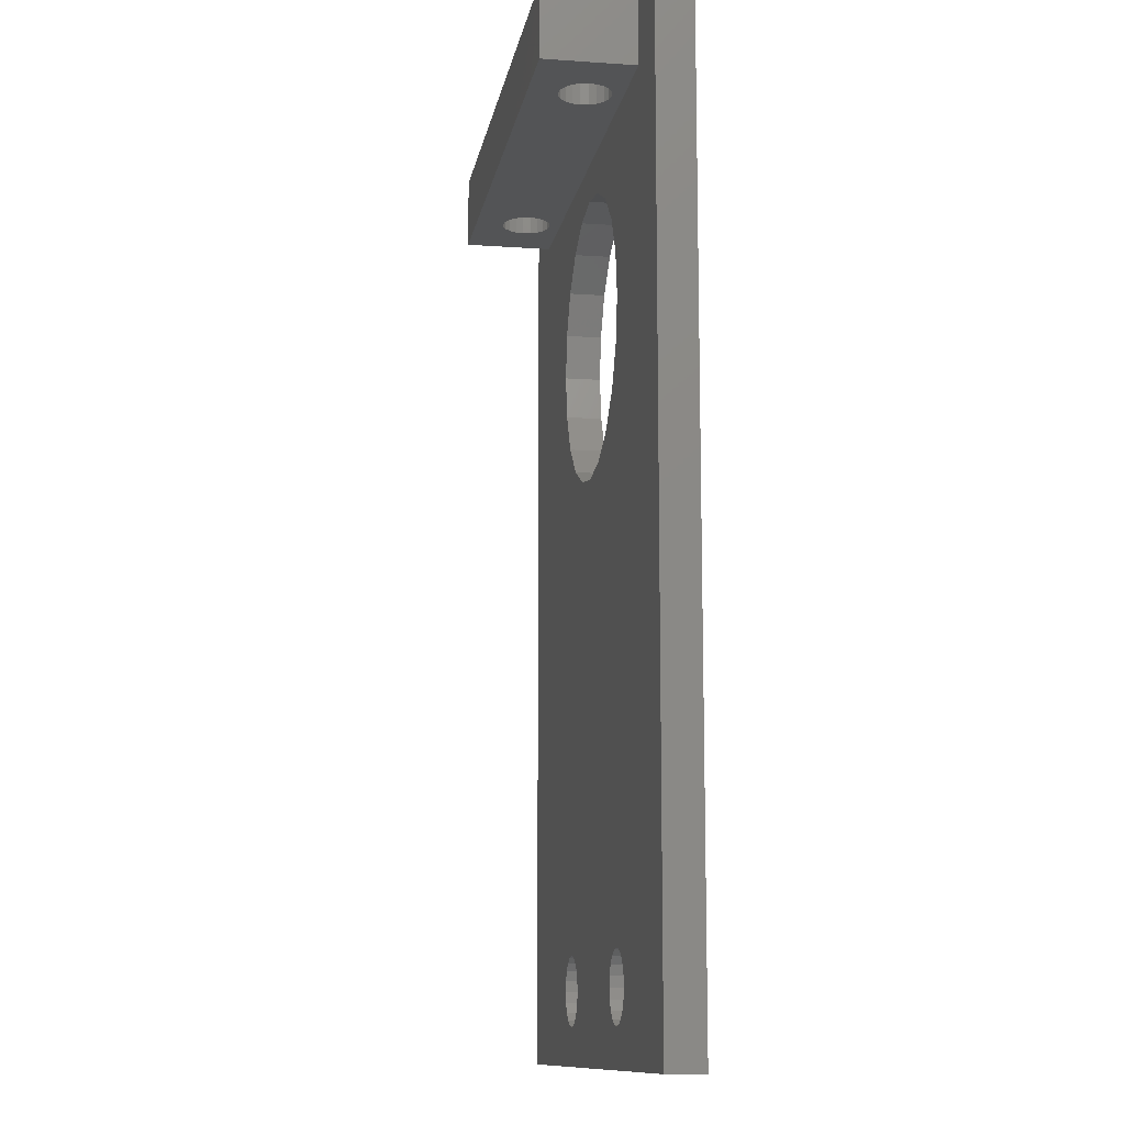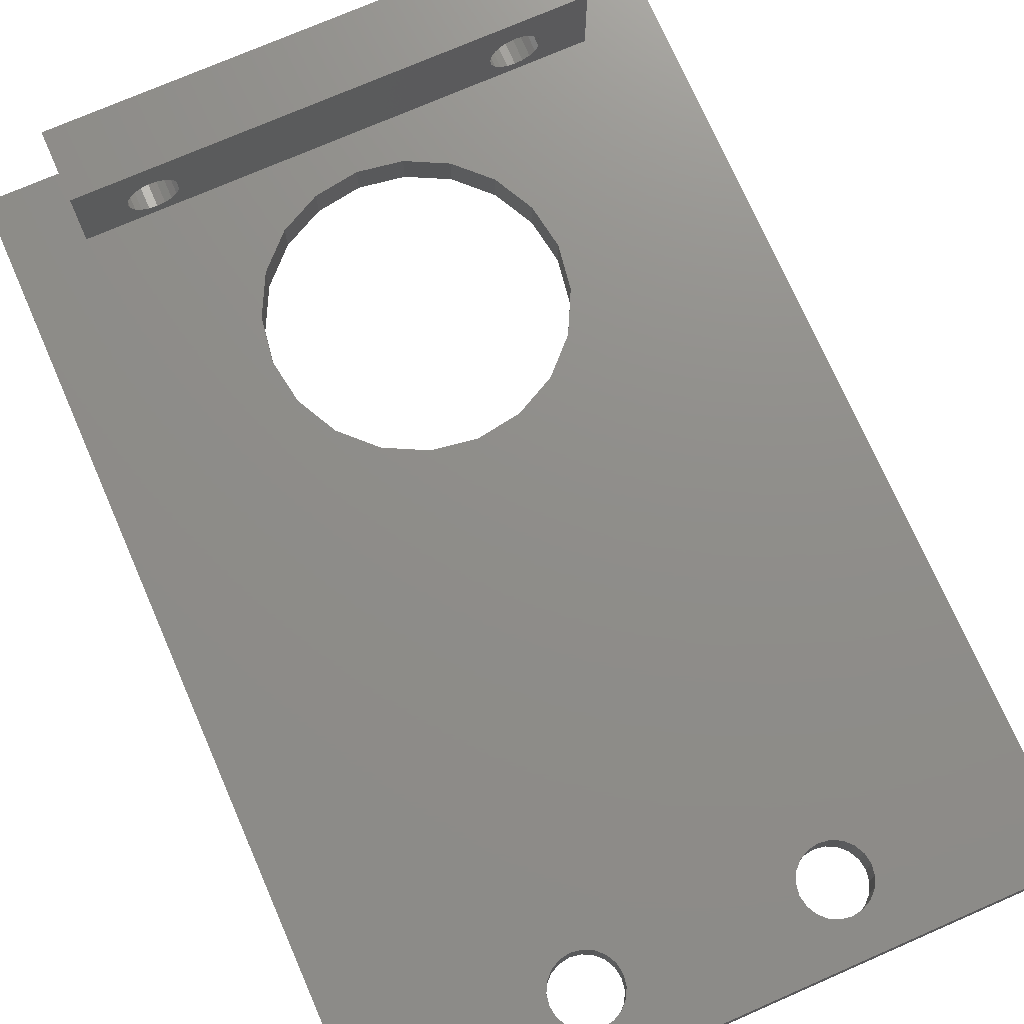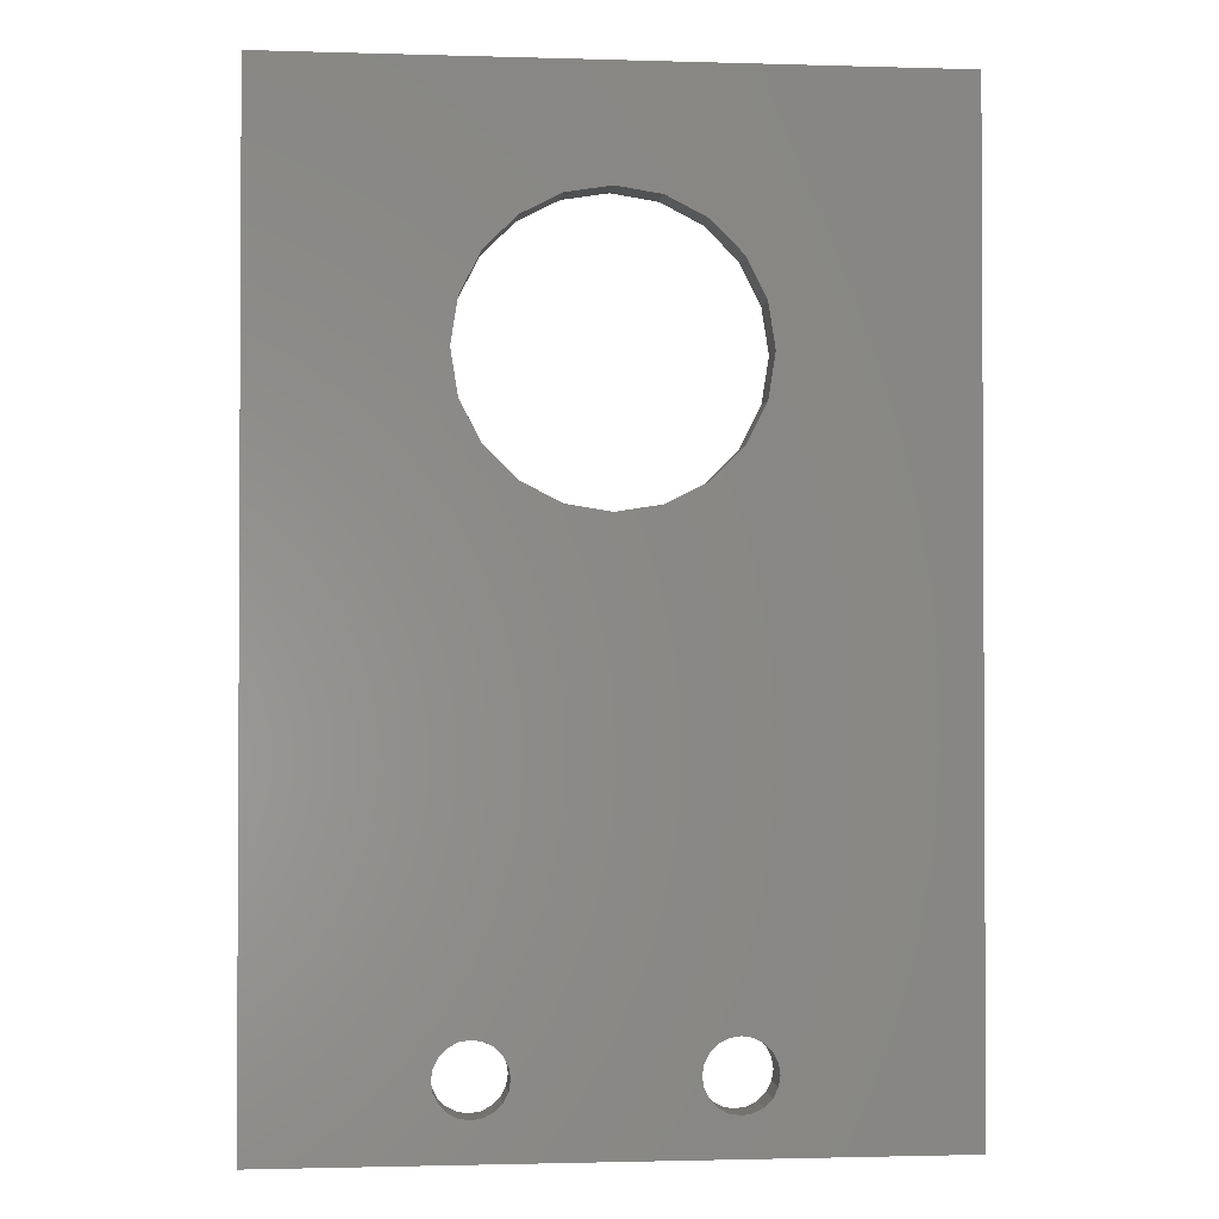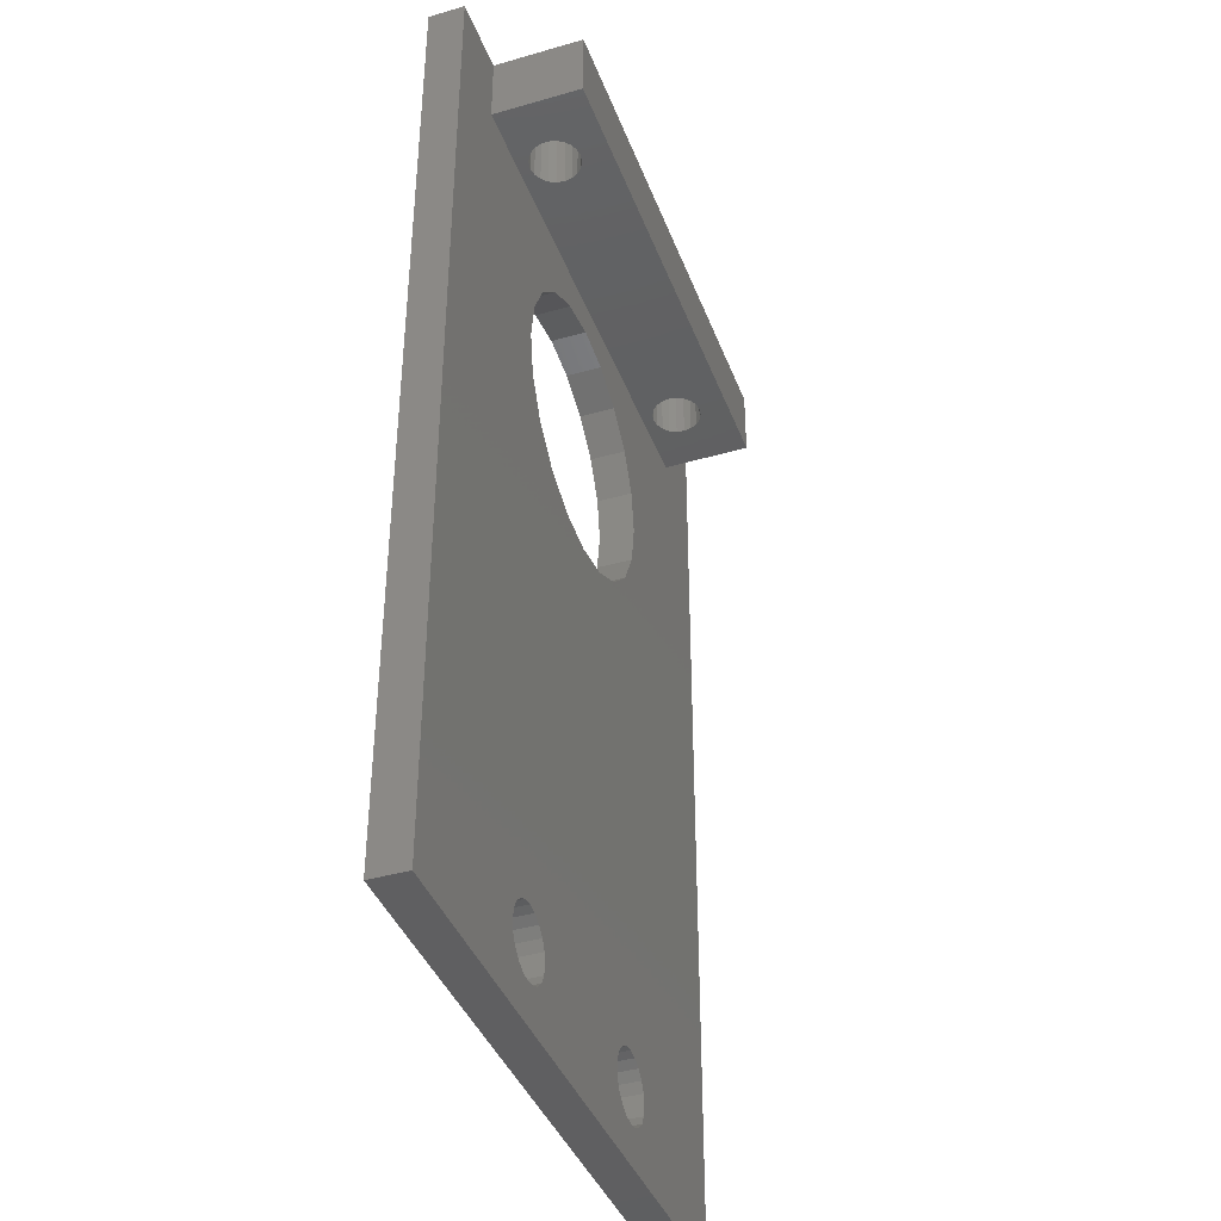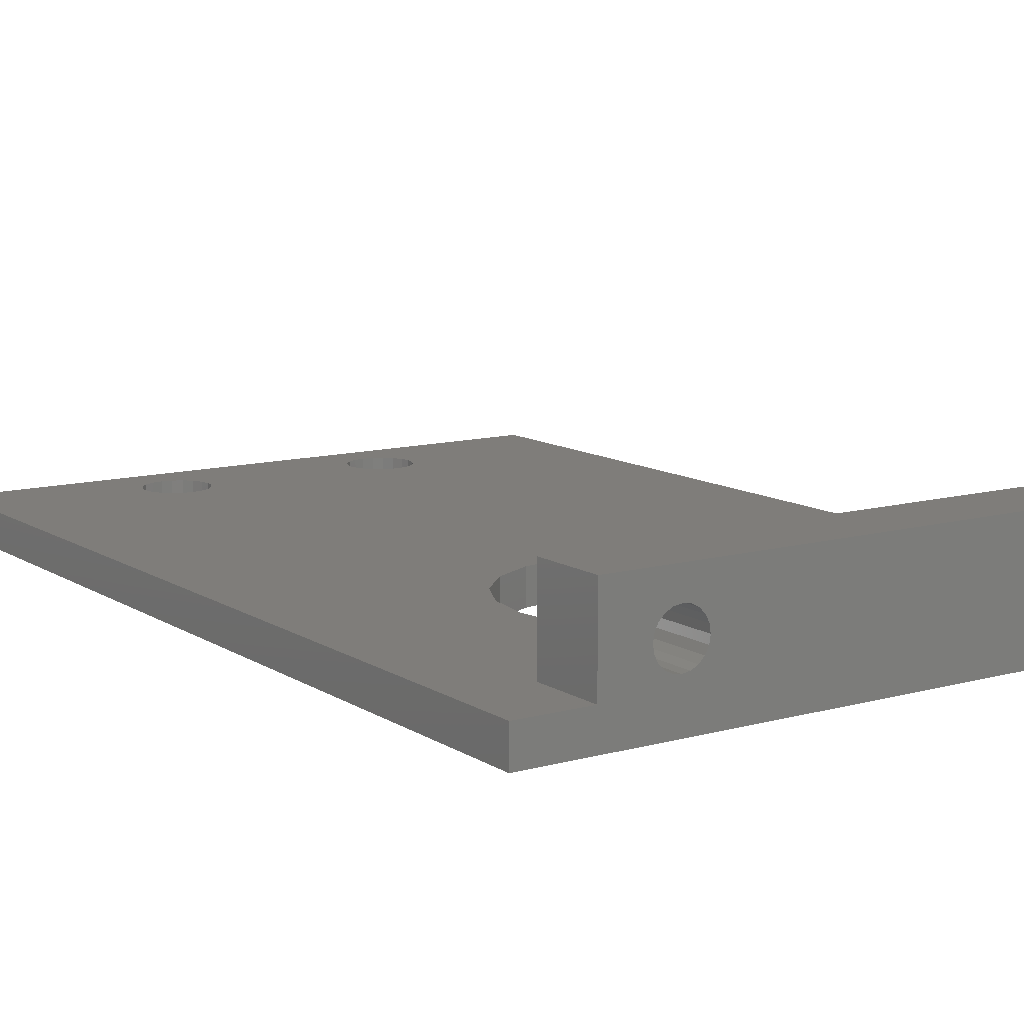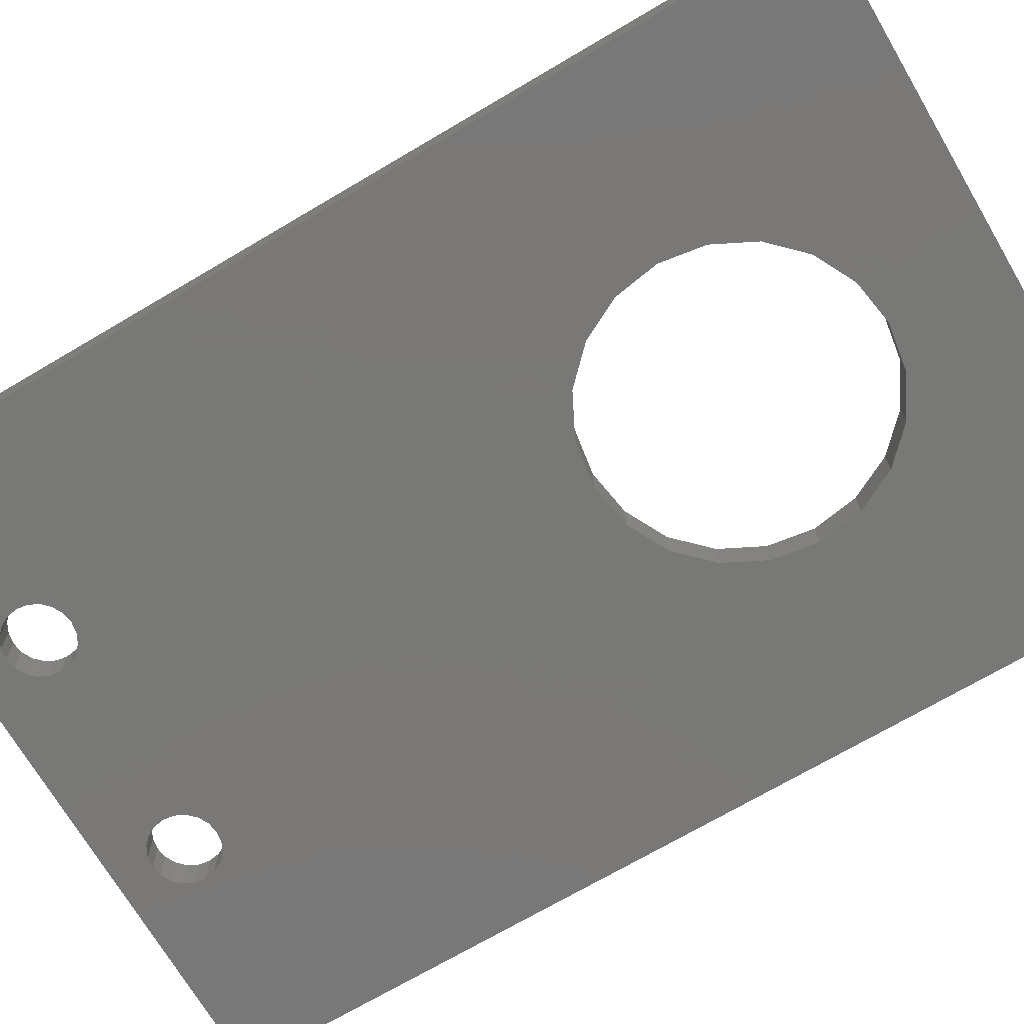
<metadata>
{"format":"stl","ext":"stl","renderer":"f3d","projection":"perspective","resolution":1024,"background":"white","views":[{"elev":-11.5,"azim":80.5,"up":"+Y"},{"elev":73.7,"azim":-23.6,"up":"+Z"},{"elev":-1.7,"azim":173.9,"up":"+Y"},{"elev":-39.9,"azim":-70.4,"up":"+Y"},{"elev":11.2,"azim":146.0,"up":"+Z"},{"elev":-71.1,"azim":120.5,"up":"+Z"}]}
</metadata>
<code>
# stl→obj: 216 verts, 448 faces
v 18 -32 -16
v 18 21 -18
v 18 21 -16
v 18 -32 -18
v 14 21 -16
v -14 21 -16
v -18 21 -18
v -18 21 -16
v -9.567 21 -12.67
v -14 21 -11
v 9.567 21 -12.67
v -10 21 -12.6
v 9.177 21 -12.87
v -9.177 21 -12.87
v 8.867 21 -13.18
v -8.867 21 -13.18
v 8.669 21 -13.57
v -8.669 21 -13.57
v 8.6 21 -14
v -8.6 21 -14
v 8.669 21 -14.43
v -8.669 21 -14.43
v 8.867 21 -14.82
v -8.867 21 -14.82
v 9.177 21 -15.13
v -9.177 21 -15.13
v 9.567 21 -15.33
v -9.567 21 -15.33
v 10 21 -15.4
v -10 21 -15.4
v 14 21 -11
v 10 21 -12.6
v 10.43 21 -12.67
v 10.82 21 -12.87
v 11.13 21 -13.18
v 11.33 21 -13.57
v 11.4 21 -14
v 11.33 21 -14.43
v 10.43 21 -15.33
v 10.82 21 -15.13
v 11.13 21 -14.82
v -10.43 21 -12.67
v -10.82 21 -12.87
v -11.13 21 -13.18
v -11.33 21 -13.57
v -11.4 21 -14
v -11.33 21 -14.43
v -11.13 21 -14.82
v -10.82 21 -15.13
v -10.43 21 -15.33
v -18 -32 -18
v -18 -32 -16
v 7.663 4.559 -18
v 8.05 7 -18
v 4.793 0.6088 -18
v 8.117 -26.46 -18
v 7.587 -26.19 -18
v 2.591 -0.5133 -18
v 7 -26.1 -18
v 6.541 2.357 -18
v 6.413 -26.19 -18
v -5.413 -26.19 -18
v 5.883 -26.46 -18
v -4.883 -26.46 -18
v 5.463 -26.88 -18
v -4.463 -26.88 -18
v 5.193 -27.41 -18
v -4.193 -27.41 -18
v 5.1 -28 -18
v 8.807 -27.41 -18
v 8.9 -28 -18
v 8.807 -28.59 -18
v 8.537 -29.12 -18
v 8.117 -29.54 -18
v 7.587 -29.81 -18
v 7 -29.9 -18
v -6 -29.9 -18
v 0.15 -0.9 -18
v -4.1 -28 -18
v 5.193 -28.59 -18
v -4.193 -28.59 -18
v 5.463 -29.12 -18
v -4.463 -29.12 -18
v 5.883 -29.54 -18
v -4.883 -29.54 -18
v 6.413 -29.81 -18
v -5.413 -29.81 -18
v -7.807 -28.59 -18
v -7.9 -28 -18
v -7.537 -29.12 -18
v -7.117 -29.54 -18
v -6.587 -29.81 -18
v 8.537 -26.88 -18
v 7.663 9.441 -18
v 6.541 11.64 -18
v 4.793 13.39 -18
v 2.591 14.51 -18
v 0.15 14.9 -18
v -2.291 14.51 -18
v -7.807 -27.41 -18
v -7.75 7 -18
v -4.494 13.39 -18
v -6.241 11.64 -18
v -7.363 9.441 -18
v -2.291 -0.5133 -18
v -6 -26.1 -18
v -6.587 -26.19 -18
v -4.494 0.6088 -18
v -7.117 -26.46 -18
v -6.241 2.357 -18
v -7.537 -26.88 -18
v -7.363 4.559 -18
v -14 17 -16
v 5.193 -27.41 -16
v -4.193 -27.41 -16
v -4.1 -28 -16
v 0.15 -0.9 -16
v -4.463 -26.88 -16
v -6.587 -26.19 -16
v -2.291 -0.5133 -16
v -4.494 0.6088 -16
v -4.883 -26.46 -16
v -5.413 -26.19 -16
v -6 -26.1 -16
v -7.117 -26.46 -16
v -6.241 2.357 -16
v -7.363 4.559 -16
v -7.75 7 -16
v -7.537 -26.88 -16
v 8.807 -27.41 -16
v 8.9 -28 -16
v 6.541 2.357 -16
v 7.663 4.559 -16
v 8.537 -26.88 -16
v 14 17 -16
v 8.05 7 -16
v 7.663 9.441 -16
v 6.541 11.64 -16
v 4.793 13.39 -16
v 2.591 14.51 -16
v 0.15 14.9 -16
v -7.807 -27.41 -16
v -7.363 9.441 -16
v -6.241 11.64 -16
v -4.494 13.39 -16
v -2.291 14.51 -16
v 8.807 -28.59 -16
v 8.537 -29.12 -16
v 8.117 -29.54 -16
v 7.587 -29.81 -16
v 7 -29.9 -16
v -6 -29.9 -16
v 6.413 -29.81 -16
v 5.463 -26.88 -16
v 5.883 -26.46 -16
v 5.1 -28 -16
v 5.193 -28.59 -16
v -4.193 -28.59 -16
v 5.463 -29.12 -16
v -4.463 -29.12 -16
v 5.883 -29.54 -16
v -4.883 -29.54 -16
v -5.413 -29.81 -16
v -7.9 -28 -16
v -6.587 -29.81 -16
v -7.117 -29.54 -16
v -7.537 -29.12 -16
v -7.807 -28.59 -16
v 8.117 -26.46 -16
v 4.793 0.6088 -16
v 7.587 -26.19 -16
v 2.591 -0.5133 -16
v 7 -26.1 -16
v 6.413 -26.19 -16
v 14 17 -11
v 9.567 17 -12.67
v -9.567 17 -12.67
v 10 17 -12.6
v -9.177 17 -12.87
v 9.177 17 -12.87
v -8.867 17 -13.18
v 8.867 17 -13.18
v -8.669 17 -13.57
v 8.669 17 -13.57
v -8.6 17 -14
v 8.6 17 -14
v -8.669 17 -14.43
v 8.669 17 -14.43
v -8.867 17 -14.82
v 8.867 17 -14.82
v -9.177 17 -15.13
v 9.177 17 -15.13
v -9.567 17 -15.33
v 9.567 17 -15.33
v -10 17 -15.4
v 10 17 -15.4
v -14 17 -11
v -10 17 -12.6
v -10.43 17 -12.67
v -10.82 17 -12.87
v -11.13 17 -13.18
v -11.33 17 -13.57
v -11.4 17 -14
v -11.33 17 -14.43
v -10.43 17 -15.33
v -10.82 17 -15.13
v -11.13 17 -14.82
v 10.43 17 -12.67
v 10.82 17 -12.87
v 11.13 17 -13.18
v 11.33 17 -13.57
v 11.4 17 -14
v 11.33 17 -14.43
v 11.13 17 -14.82
v 10.82 17 -15.13
v 10.43 17 -15.33
f 1 2 3
f 2 1 4
f 2 5 3
f 5 2 6
f 7 6 2
f 6 7 8
f 9 10 11
f 10 9 12
f 13 9 11
f 13 14 9
f 15 14 13
f 15 16 14
f 17 16 15
f 17 18 16
f 19 18 17
f 19 20 18
f 21 20 19
f 21 22 20
f 23 22 21
f 23 24 22
f 25 24 23
f 25 26 24
f 27 26 25
f 27 28 26
f 29 28 27
f 28 29 30
f 11 31 32
f 31 33 32
f 31 34 33
f 31 35 34
f 31 36 35
f 31 37 36
f 5 37 31
f 37 5 38
f 29 5 30
f 39 5 29
f 40 5 39
f 41 5 40
f 38 5 41
f 31 11 10
f 42 10 12
f 43 10 42
f 44 10 43
f 45 10 44
f 46 10 45
f 6 46 47
f 6 47 48
f 46 6 10
f 49 6 48
f 50 6 49
f 30 6 50
f 6 30 5
f 51 1 52
f 1 51 4
f 51 8 7
f 8 51 52
f 2 53 54
f 55 56 57
f 58 57 59
f 4 60 53
f 58 59 61
f 62 61 63
f 64 63 65
f 66 65 67
f 68 67 69
f 56 55 60
f 70 4 71
f 4 72 71
f 4 73 72
f 4 74 73
f 4 75 74
f 4 76 75
f 77 76 4
f 57 58 55
f 61 78 58
f 79 69 80
f 63 64 62
f 69 79 68
f 81 80 82
f 83 82 84
f 85 84 86
f 76 77 86
f 80 81 79
f 82 83 81
f 84 85 83
f 86 87 85
f 86 77 87
f 88 51 89
f 90 51 88
f 91 51 90
f 92 51 91
f 77 51 92
f 51 77 4
f 93 4 70
f 56 4 93
f 60 4 56
f 53 2 4
f 94 2 54
f 95 2 94
f 96 2 95
f 97 2 96
f 98 2 97
f 7 98 99
f 51 100 89
f 100 51 101
f 7 101 51
f 98 7 2
f 102 7 99
f 103 7 102
f 104 7 103
f 101 7 104
f 67 68 66
f 65 66 64
f 61 62 78
f 78 62 105
f 106 105 62
f 107 105 106
f 105 107 108
f 109 108 107
f 108 109 110
f 111 110 109
f 110 111 112
f 100 112 111
f 112 100 101
f 6 8 113
f 114 115 116
f 117 118 115
f 119 120 121
f 117 122 118
f 117 123 122
f 120 124 123
f 125 121 126
f 120 119 124
f 121 125 119
f 52 126 127
f 126 52 125
f 113 127 128
f 125 52 129
f 1 130 131
f 132 1 133
f 1 134 130
f 133 135 136
f 135 137 136
f 135 138 137
f 135 139 138
f 135 140 139
f 135 141 140
f 129 52 142
f 8 127 113
f 143 113 128
f 144 113 143
f 145 113 144
f 146 113 145
f 141 113 146
f 113 141 135
f 135 3 5
f 133 3 135
f 3 133 1
f 147 1 131
f 148 1 147
f 149 1 148
f 150 1 149
f 151 1 150
f 152 151 153
f 115 154 155
f 115 114 154
f 114 116 156
f 123 117 120
f 156 116 157
f 158 157 116
f 157 158 159
f 160 159 158
f 159 160 161
f 162 161 160
f 161 162 153
f 163 153 162
f 152 153 163
f 151 152 1
f 127 8 52
f 142 52 164
f 152 52 1
f 165 52 152
f 166 52 165
f 167 52 166
f 168 52 167
f 164 52 168
f 169 1 132
f 1 169 134
f 170 169 132
f 169 170 171
f 172 171 170
f 171 172 173
f 173 172 174
f 117 174 172
f 174 117 155
f 115 155 117
f 175 5 31
f 5 175 135
f 176 175 177
f 175 176 178
f 179 176 177
f 179 180 176
f 181 180 179
f 181 182 180
f 183 182 181
f 183 184 182
f 185 184 183
f 185 186 184
f 187 186 185
f 187 188 186
f 189 188 187
f 189 190 188
f 191 190 189
f 191 192 190
f 193 192 191
f 193 194 192
f 195 194 193
f 194 195 196
f 177 197 198
f 197 199 198
f 197 200 199
f 197 201 200
f 197 202 201
f 197 203 202
f 113 203 197
f 203 113 204
f 195 113 196
f 205 113 195
f 206 113 205
f 207 113 206
f 204 113 207
f 197 177 175
f 208 175 178
f 209 175 208
f 210 175 209
f 211 175 210
f 212 175 211
f 135 212 213
f 135 213 214
f 212 135 175
f 215 135 214
f 216 135 215
f 196 135 216
f 135 196 113
f 113 10 6
f 10 113 197
f 10 175 31
f 175 10 197
f 103 145 144
f 145 103 102
f 102 146 145
f 146 102 99
f 94 138 95
f 138 94 137
f 54 137 94
f 137 54 136
f 128 104 143
f 104 128 101
f 96 138 139
f 138 96 95
f 78 120 117
f 120 78 105
f 55 172 170
f 172 55 58
f 58 117 172
f 117 58 78
f 60 133 53
f 133 60 132
f 98 140 141
f 140 98 97
f 105 121 120
f 121 105 108
f 60 170 132
f 170 60 55
f 97 139 140
f 139 97 96
f 126 112 127
f 112 126 110
f 99 141 146
f 141 99 98
f 53 136 54
f 136 53 133
f 143 103 144
f 103 143 104
f 127 101 128
f 101 127 112
f 108 126 121
f 126 108 110
f 68 118 66
f 118 68 115
f 79 115 68
f 115 79 116
f 64 118 122
f 118 64 66
f 92 166 165
f 166 92 91
f 106 123 124
f 123 106 62
f 164 100 142
f 100 164 89
f 85 160 83
f 160 85 162
f 166 90 167
f 90 166 91
f 77 165 152
f 165 77 92
f 107 124 119
f 124 107 106
f 111 125 129
f 125 111 109
f 109 119 125
f 119 109 107
f 142 111 129
f 111 142 100
f 62 122 123
f 122 62 64
f 168 89 164
f 89 168 88
f 167 88 168
f 88 167 90
f 85 163 162
f 163 85 87
f 87 152 163
f 152 87 77
f 83 158 81
f 158 83 160
f 81 116 79
f 116 81 158
f 70 134 93
f 134 70 130
f 71 130 70
f 130 71 131
f 56 134 169
f 134 56 93
f 74 148 73
f 148 74 149
f 61 173 174
f 173 61 59
f 59 171 173
f 171 59 57
f 159 80 157
f 80 159 82
f 63 174 155
f 174 63 61
f 76 153 151
f 153 76 86
f 57 169 171
f 169 57 56
f 74 150 149
f 150 74 75
f 161 82 159
f 82 161 84
f 75 151 150
f 151 75 76
f 114 65 154
f 65 114 67
f 65 155 154
f 155 65 63
f 157 69 156
f 69 157 80
f 156 67 114
f 67 156 69
f 73 147 72
f 147 73 148
f 86 161 153
f 161 86 84
f 72 131 71
f 131 72 147
f 189 22 24
f 22 189 187
f 187 20 22
f 20 187 185
f 191 24 26
f 24 191 189
f 185 18 20
f 18 185 183
f 203 47 46
f 47 203 204
f 199 12 198
f 12 199 42
f 183 16 18
f 16 183 181
f 28 191 26
f 191 28 193
f 207 49 48
f 49 207 206
f 177 14 179
f 14 177 9
f 181 14 16
f 14 181 179
f 200 44 43
f 44 200 201
f 49 205 50
f 205 49 206
f 30 193 28
f 193 30 195
f 204 48 47
f 48 204 207
f 198 9 177
f 9 198 12
f 201 45 44
f 45 201 202
f 50 195 30
f 195 50 205
f 202 46 45
f 46 202 203
f 200 42 199
f 42 200 43
f 214 38 41
f 38 214 213
f 213 37 38
f 37 213 212
f 215 41 40
f 41 215 214
f 212 36 37
f 36 212 211
f 186 21 19
f 21 186 188
f 176 32 178
f 32 176 11
f 211 35 36
f 35 211 210
f 39 215 40
f 215 39 216
f 190 25 23
f 25 190 192
f 208 34 209
f 34 208 33
f 210 34 35
f 34 210 209
f 180 15 13
f 15 180 182
f 25 194 27
f 194 25 192
f 29 216 39
f 216 29 196
f 188 23 21
f 23 188 190
f 178 33 208
f 33 178 32
f 182 17 15
f 17 182 184
f 27 196 29
f 196 27 194
f 184 19 17
f 19 184 186
f 180 11 176
f 11 180 13

</code>
